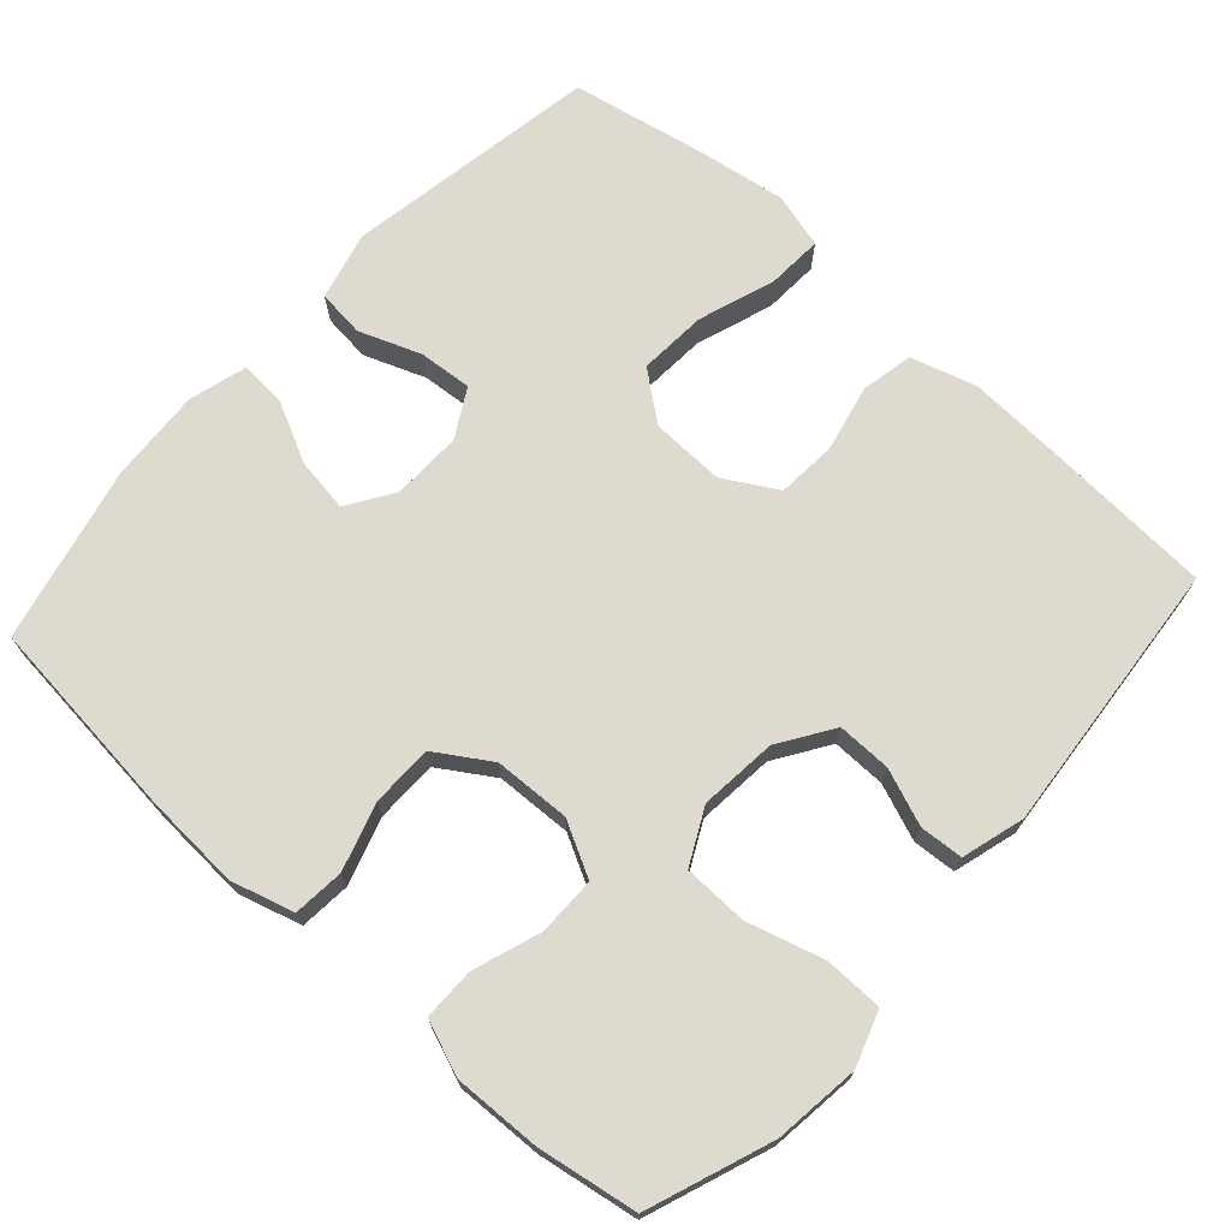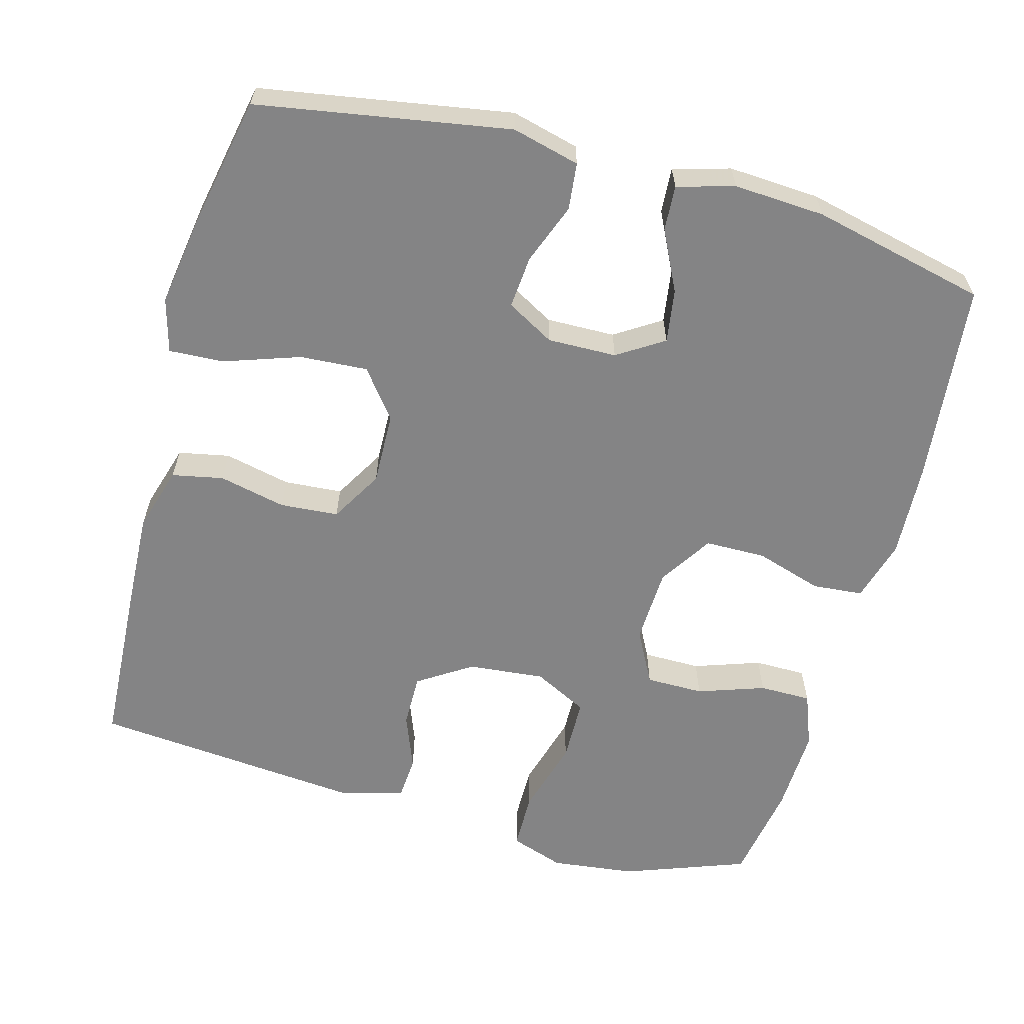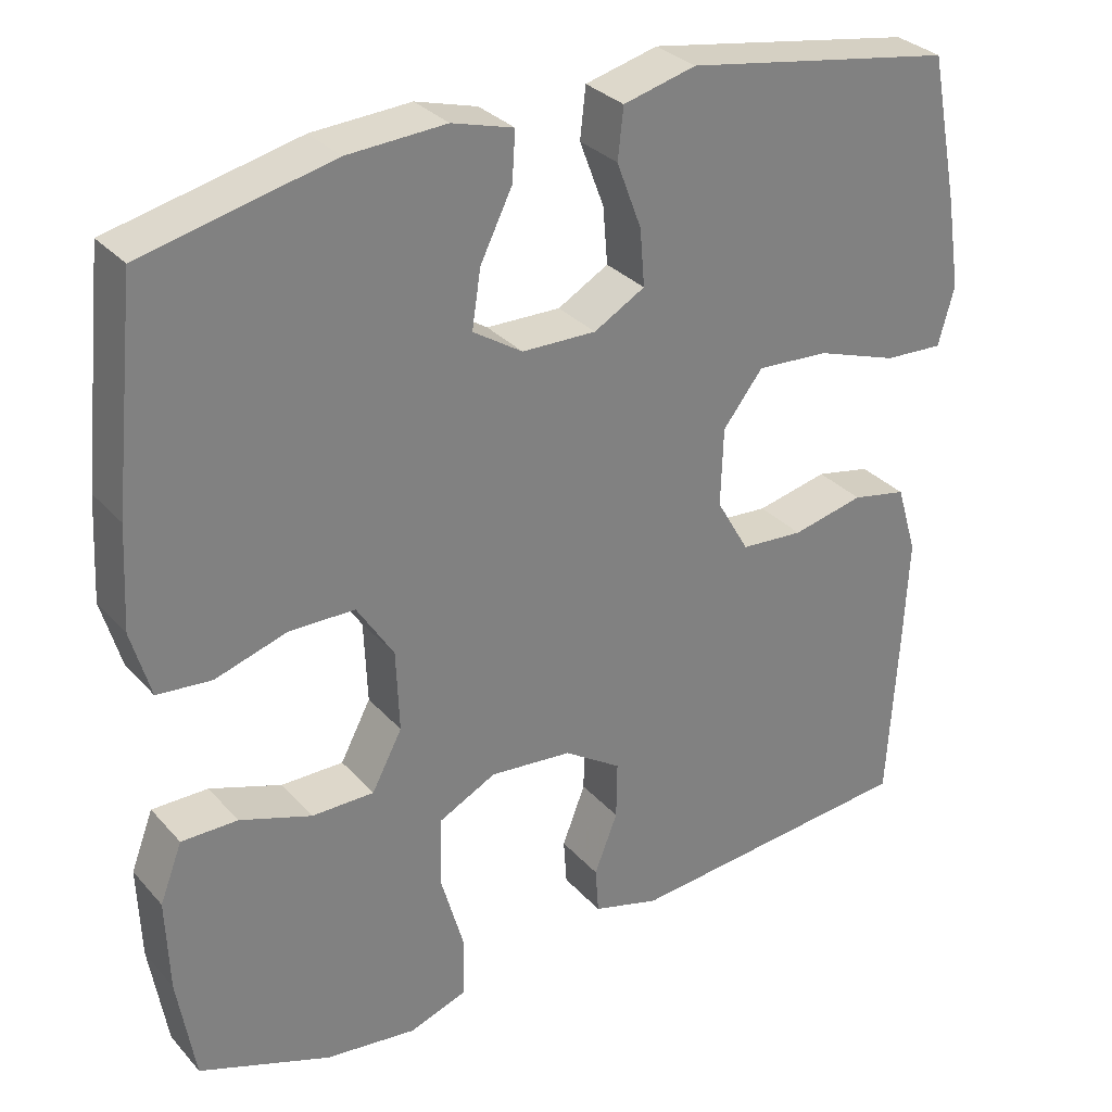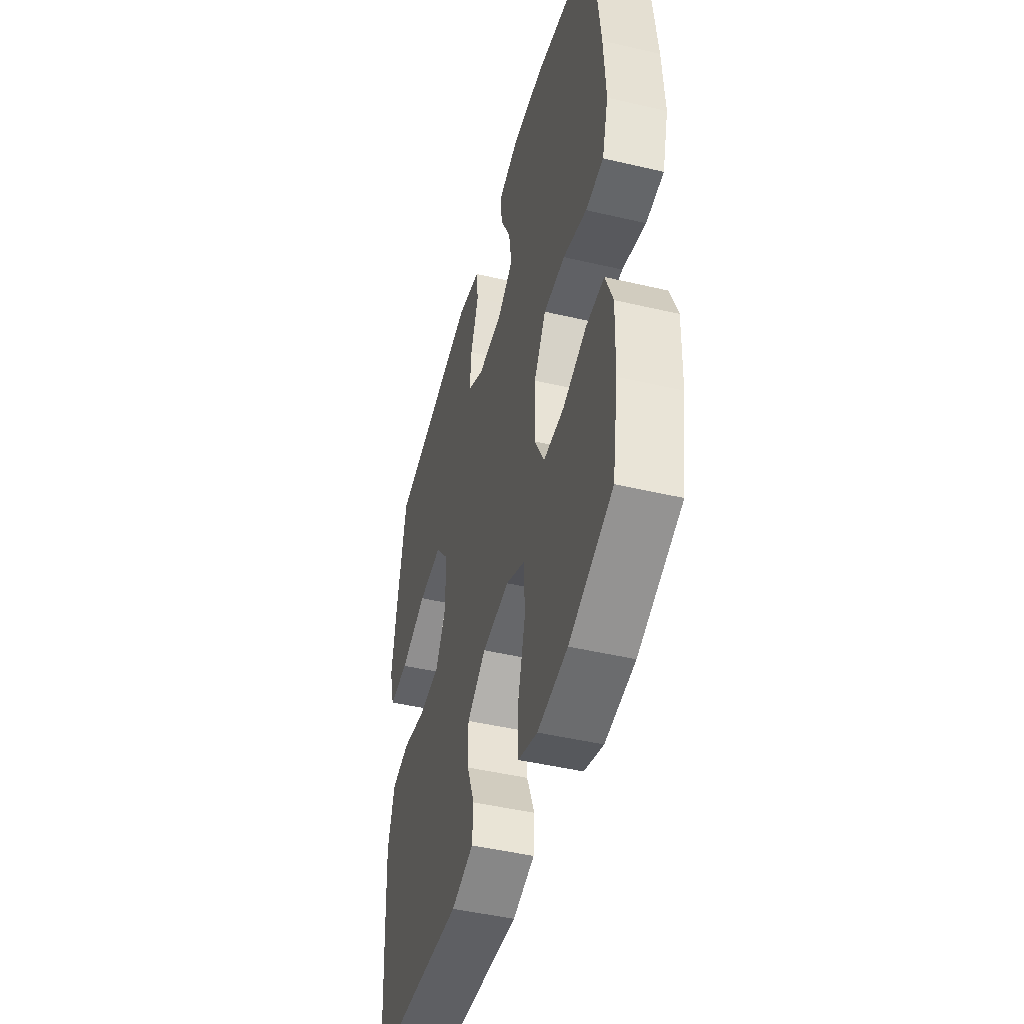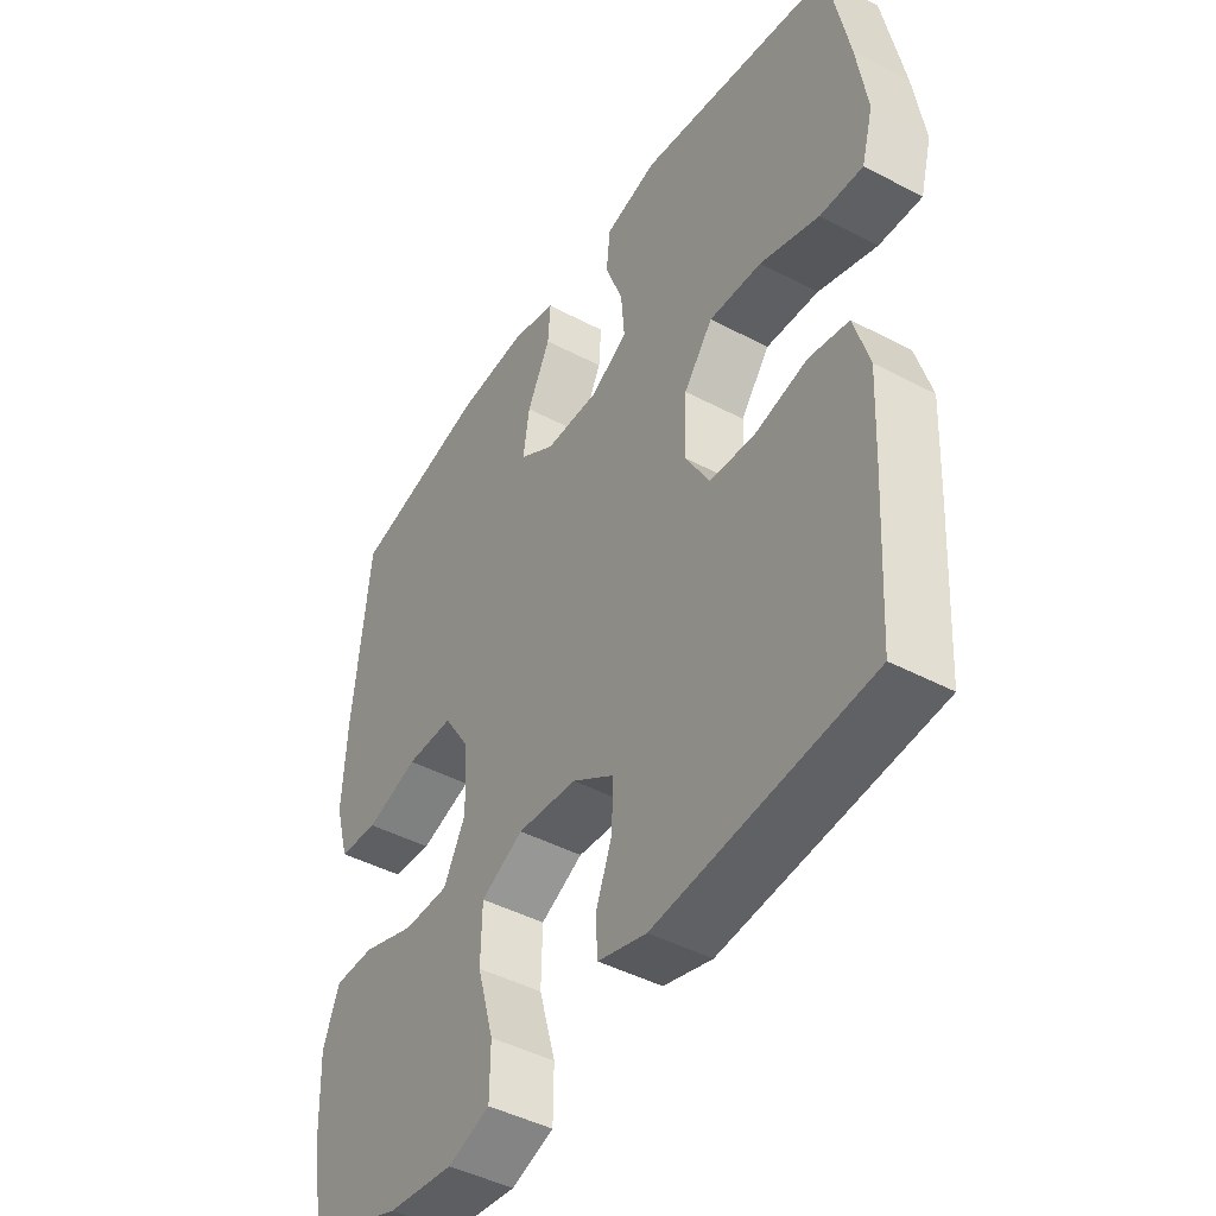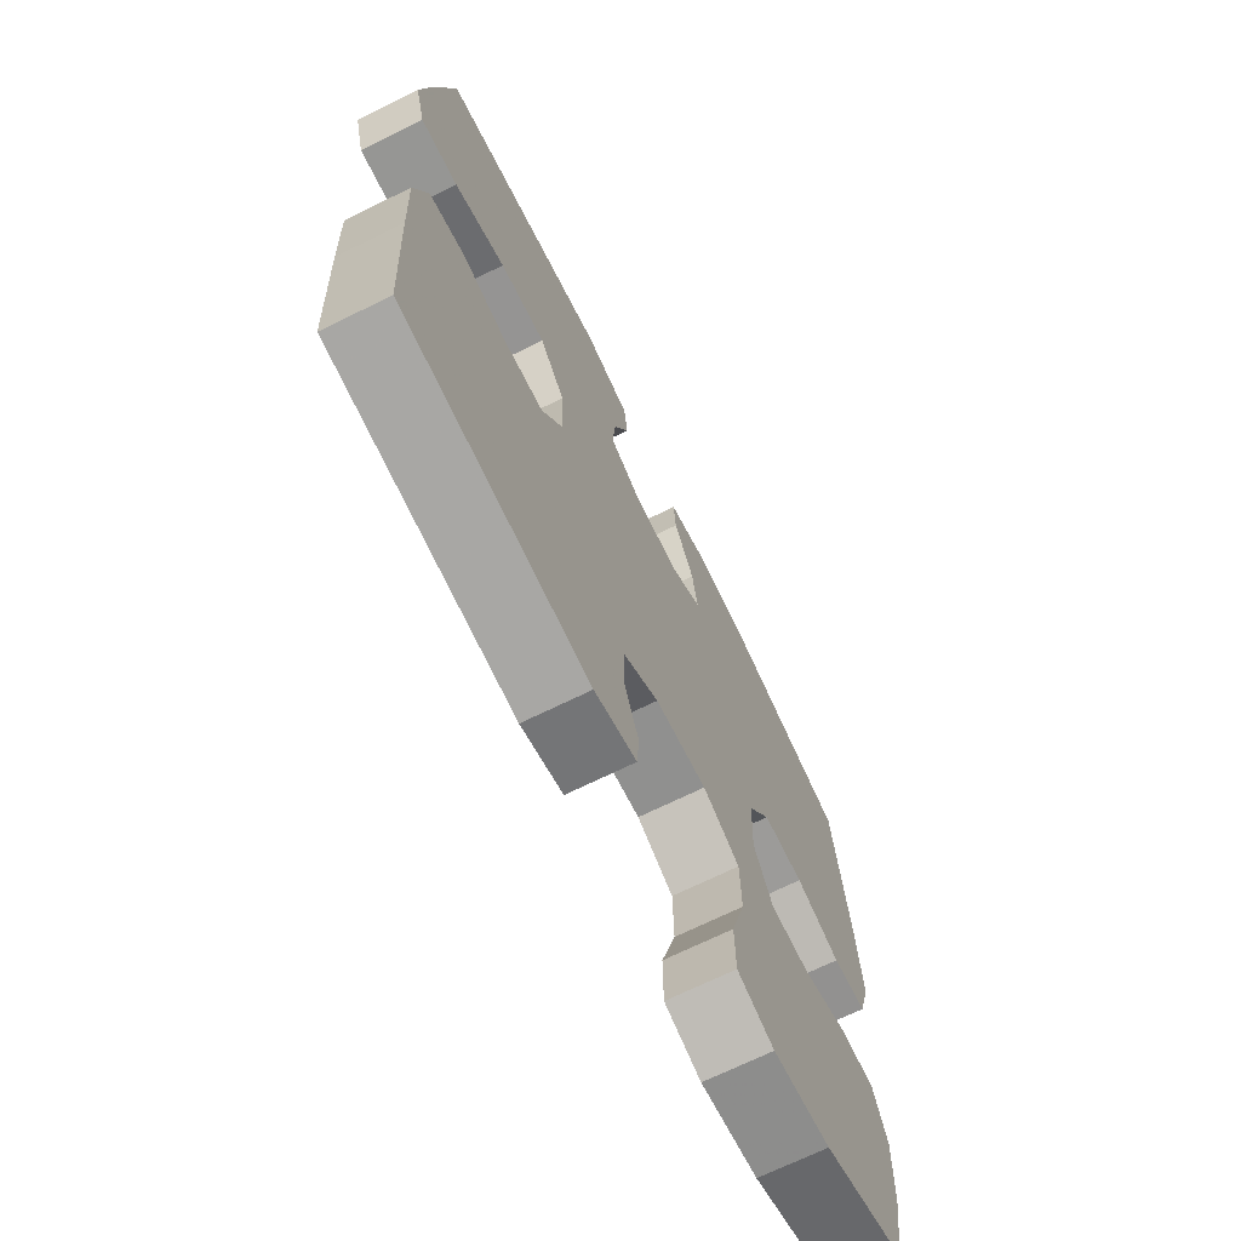
<metadata>
{"format":"obj","ext":"obj","renderer":"f3d","projection":"perspective","resolution":1024,"background":"white","views":[{"elev":71.0,"azim":132.0,"up":"+Y"},{"elev":-61.5,"azim":-15.4,"up":"+Y"},{"elev":30.9,"azim":146.3,"up":"+Z"},{"elev":-46.7,"azim":75.1,"up":"+Z"},{"elev":-44.7,"azim":-121.6,"up":"+Z"},{"elev":-70.4,"azim":-63.9,"up":"+Z"}]}
</metadata>
<code>
v -0.5 0.07 0.5
v -0.161 0.07 0.558
v -0.07 0.07 0.535
v -0.063 0.07 0.472
v -0.094 0.07 0.39
v -0.1 0.07 0.319
v -0.036 0.07 0.283
v 0.057 0.07 0.285
v 0.119 0.07 0.325
v 0.108 0.07 0.397
v 0.068 0.07 0.478
v 0.064 0.07 0.539
v 0.141 0.07 0.561
v 0.264 0.07 0.554
v 0.5 0.07 0.5
v 0.529 0.07 0.227
v 0.536 0.07 0.1
v 0.512 0.07 0.016
v 0.444 0.07 0.01
v 0.354 0.07 0.038
v 0.272 0.07 0.037
v 0.226 0.07 -0.035
v 0.222 0.07 -0.137
v 0.26 0.07 -0.209
v 0.338 0.07 -0.209
v 0.428 0.07 -0.178
v 0.498 0.07 -0.178
v 0.526 0.07 -0.251
v 0.522 0.07 -0.367
v 0.5 0.07 -0.5
v 0.335 0.07 -0.561
v 0.221 0.07 -0.575
v 0.148 0.07 -0.55
v 0.147 0.07 -0.472
v 0.176 0.07 -0.37
v 0.174 0.07 -0.284
v 0.101 0.07 -0.247
v -0.002 0.07 -0.257
v -0.074 0.07 -0.304
v -0.073 0.07 -0.376
v -0.044 0.07 -0.451
v -0.048 0.07 -0.509
v -0.132 0.07 -0.533
v -0.5 0.07 -0.5
v -0.513 0.07 -0.275
v -0.519 0.07 -0.146
v -0.493 0.07 -0.059
v -0.424 0.07 -0.045
v -0.334 0.07 -0.065
v -0.255 0.07 -0.059
v -0.214 0.07 0.012
v -0.217 0.07 0.11
v -0.267 0.07 0.174
v -0.358 0.07 0.168
v -0.46 0.07 0.133
v -0.534 0.07 0.129
v -0.554 0.07 0.202
v -0.536 0.07 0.318
v -0.5 0 0.5
v -0.161 0 0.558
v -0.07 0 0.535
v -0.063 0 0.472
v -0.094 0 0.39
v -0.1 0 0.319
v -0.036 0 0.283
v 0.057 0 0.285
v 0.119 0 0.325
v 0.108 0 0.397
v 0.068 0 0.478
v 0.064 0 0.539
v 0.141 0 0.561
v 0.264 0 0.554
v 0.5 0 0.5
v 0.529 0 0.227
v 0.536 0 0.1
v 0.512 0 0.016
v 0.444 0 0.01
v 0.354 0 0.038
v 0.272 0 0.037
v 0.226 0 -0.035
v 0.222 0 -0.137
v 0.26 0 -0.209
v 0.338 0 -0.209
v 0.428 0 -0.178
v 0.498 0 -0.178
v 0.526 0 -0.251
v 0.522 0 -0.367
v 0.5 0 -0.5
v 0.335 0 -0.561
v 0.221 0 -0.575
v 0.148 0 -0.55
v 0.147 0 -0.472
v 0.176 0 -0.37
v 0.174 0 -0.284
v 0.101 0 -0.247
v -0.002 0 -0.257
v -0.074 0 -0.304
v -0.073 0 -0.376
v -0.044 0 -0.451
v -0.048 0 -0.509
v -0.132 0 -0.533
v -0.5 0 -0.5
v -0.513 0 -0.275
v -0.519 0 -0.146
v -0.493 0 -0.059
v -0.424 0 -0.045
v -0.334 0 -0.065
v -0.255 0 -0.059
v -0.214 0 0.012
v -0.217 0 0.11
v -0.267 0 0.174
v -0.358 0 0.168
v -0.46 0 0.133
v -0.534 0 0.129
v -0.554 0 0.202
v -0.536 0 0.318
f 3 4 5
f 2 3 5
f 1 2 5
f 58 1 5
f 57 58 5
f 56 57 5
f 55 56 5
f 54 55 5
f 53 54 5 6
f 52 53 6 7
f 51 52 7 8
f 50 51 8 9
f 47 48 49
f 46 47 49
f 45 46 49
f 44 45 49
f 43 44 49
f 42 43 49
f 41 42 49
f 40 41 49
f 39 40 49 50
f 38 39 50 9
f 33 34 35
f 32 33 35
f 31 32 35
f 30 31 35
f 29 30 35
f 28 29 35
f 27 28 35
f 26 27 35
f 25 26 35
f 24 25 35 36
f 23 24 36 37
f 18 19 20
f 17 18 20
f 16 17 20
f 15 16 20
f 14 15 20
f 13 14 20
f 12 13 20
f 11 12 20
f 10 11 20
f 9 10 20 21
f 37 38 9
f 23 37 9
f 22 23 9
f 9 21 22
f 63 62 61
f 63 61 60
f 63 60 59
f 63 59 116
f 63 116 115
f 63 115 114
f 63 114 113
f 63 113 112
f 64 63 112 111
f 65 64 111 110
f 66 65 110 109
f 67 66 109 108
f 107 106 105
f 107 105 104
f 107 104 103
f 107 103 102
f 107 102 101
f 107 101 100
f 107 100 99
f 107 99 98
f 108 107 98 97
f 67 108 97 96
f 93 92 91
f 93 91 90
f 93 90 89
f 93 89 88
f 93 88 87
f 93 87 86
f 93 86 85
f 93 85 84
f 93 84 83
f 94 93 83 82
f 95 94 82 81
f 78 77 76
f 78 76 75
f 78 75 74
f 78 74 73
f 78 73 72
f 78 72 71
f 78 71 70
f 78 70 69
f 78 69 68
f 79 78 68 67
f 67 96 95
f 67 95 81
f 67 81 80
f 80 79 67
f 1 59 60 2
f 2 60 61 3
f 3 61 62 4
f 4 62 63 5
f 5 63 64 6
f 6 64 65 7
f 7 65 66 8
f 8 66 67 9
f 9 67 68 10
f 10 68 69 11
f 11 69 70 12
f 12 70 71 13
f 13 71 72 14
f 14 72 73 15
f 15 73 74 16
f 16 74 75 17
f 17 75 76 18
f 18 76 77 19
f 19 77 78 20
f 20 78 79 21
f 21 79 80 22
f 22 80 81 23
f 23 81 82 24
f 24 82 83 25
f 25 83 84 26
f 26 84 85 27
f 27 85 86 28
f 28 86 87 29
f 29 87 88 30
f 30 88 89 31
f 31 89 90 32
f 32 90 91 33
f 33 91 92 34
f 34 92 93 35
f 35 93 94 36
f 36 94 95 37
f 37 95 96 38
f 38 96 97 39
f 39 97 98 40
f 40 98 99 41
f 41 99 100 42
f 42 100 101 43
f 43 101 102 44
f 44 102 103 45
f 45 103 104 46
f 46 104 105 47
f 47 105 106 48
f 48 106 107 49
f 49 107 108 50
f 50 108 109 51
f 51 109 110 52
f 52 110 111 53
f 53 111 112 54
f 54 112 113 55
f 55 113 114 56
f 56 114 115 57
f 57 115 116 58
f 58 116 59 1

</code>
